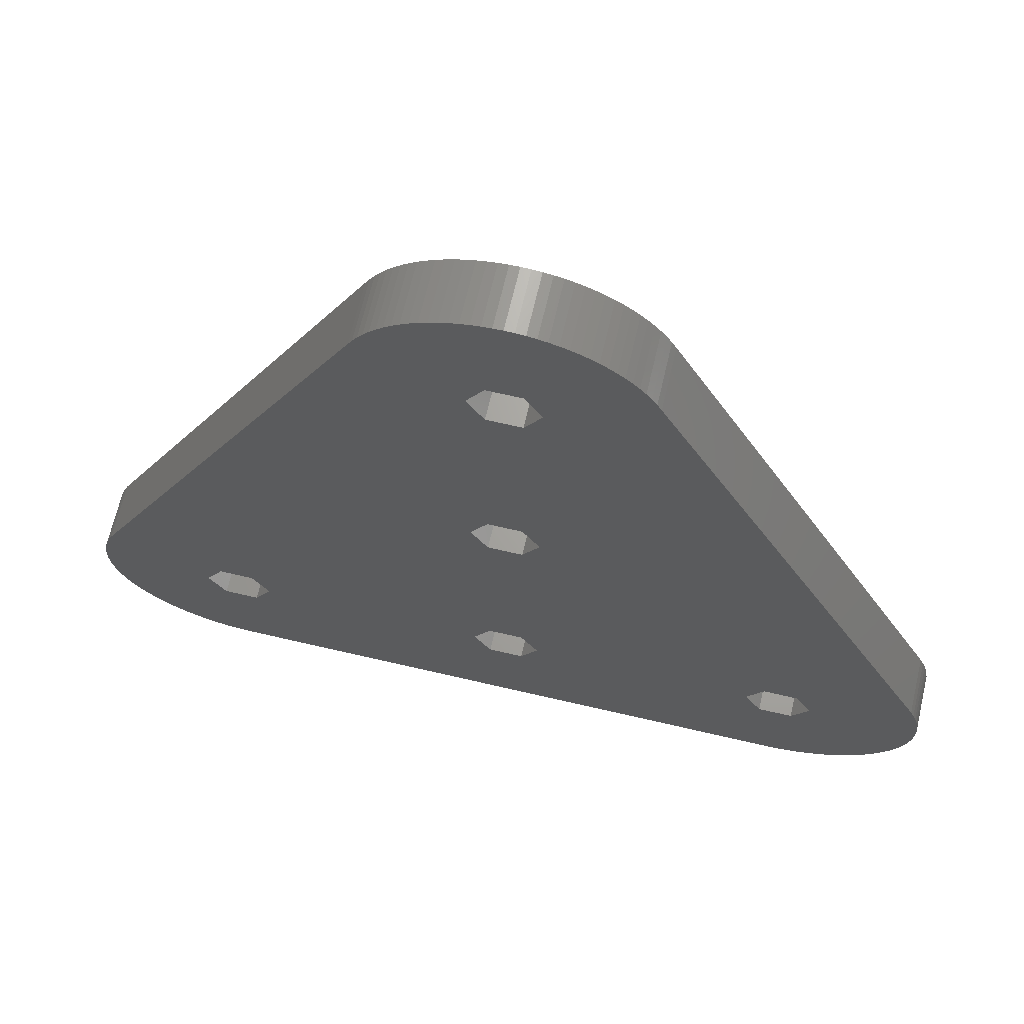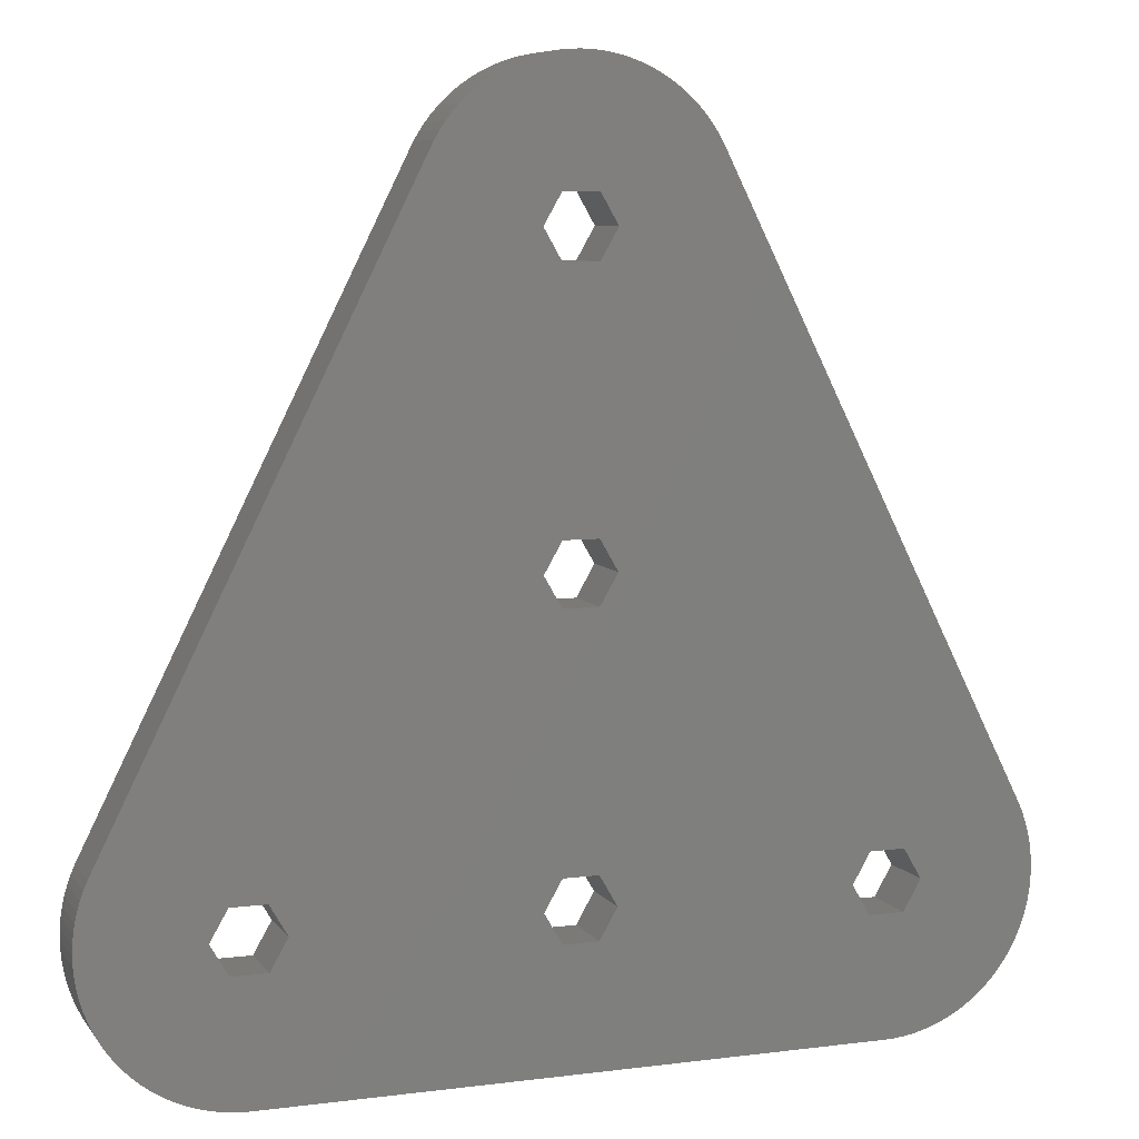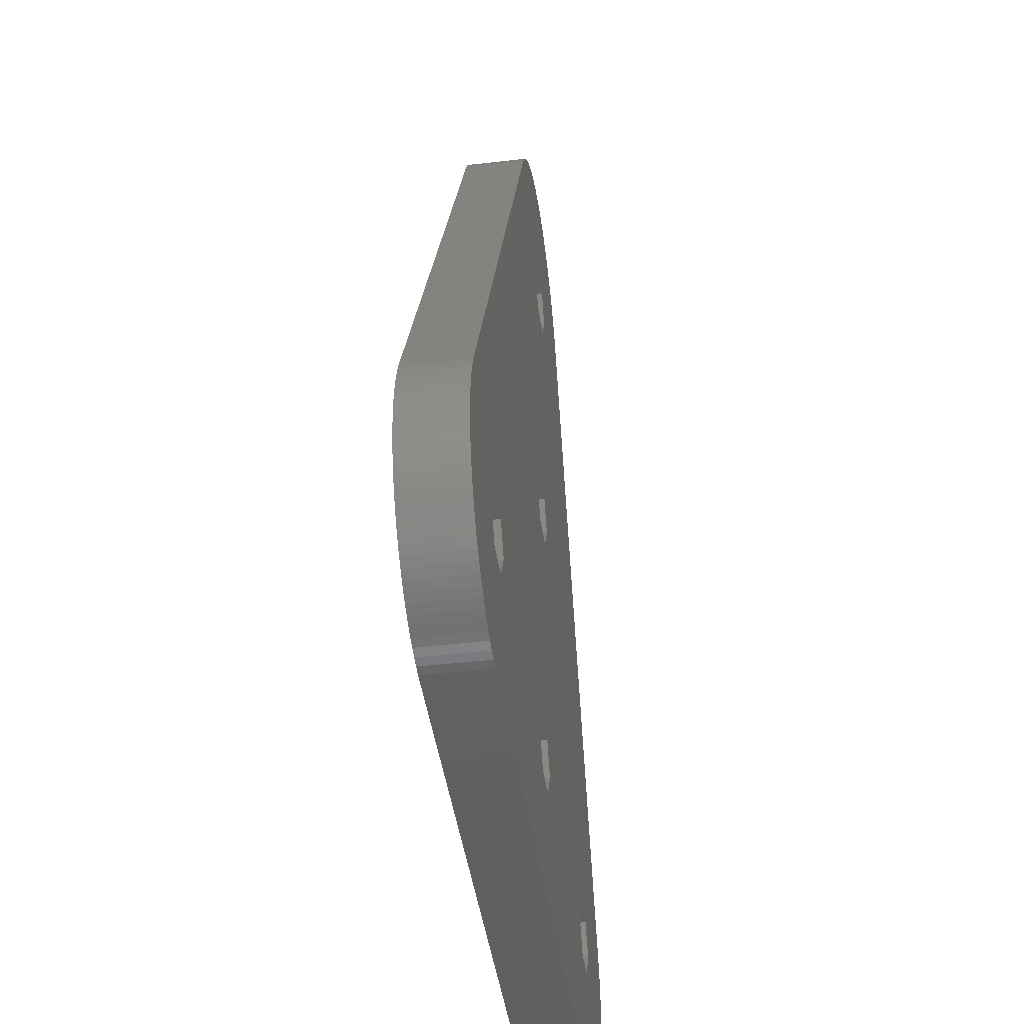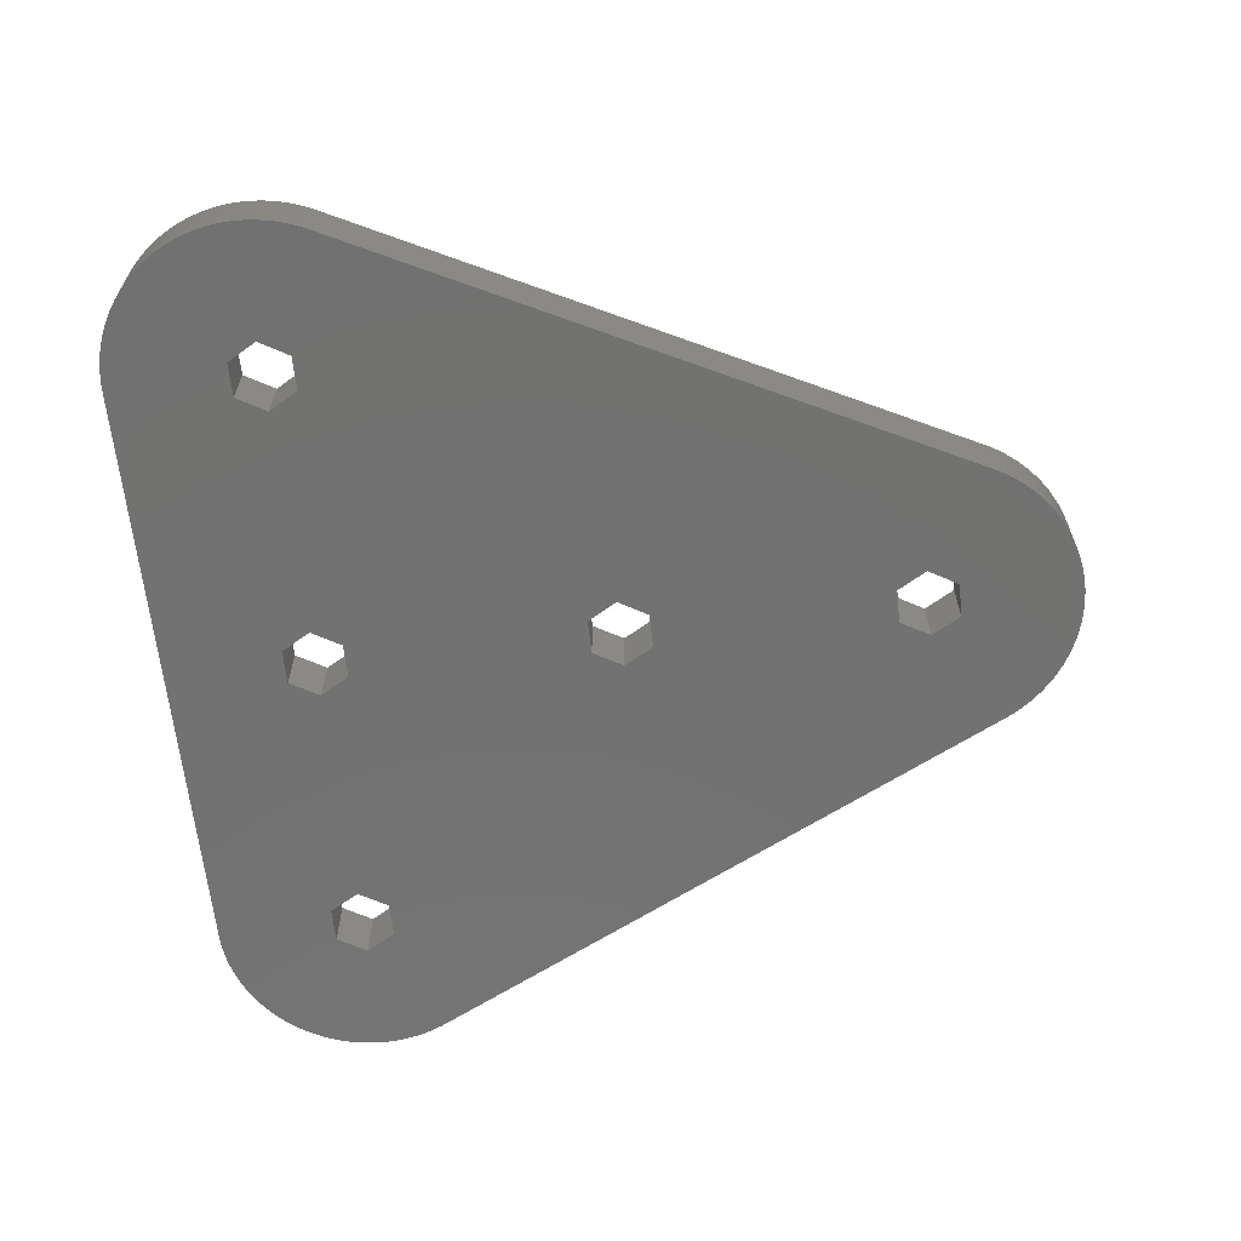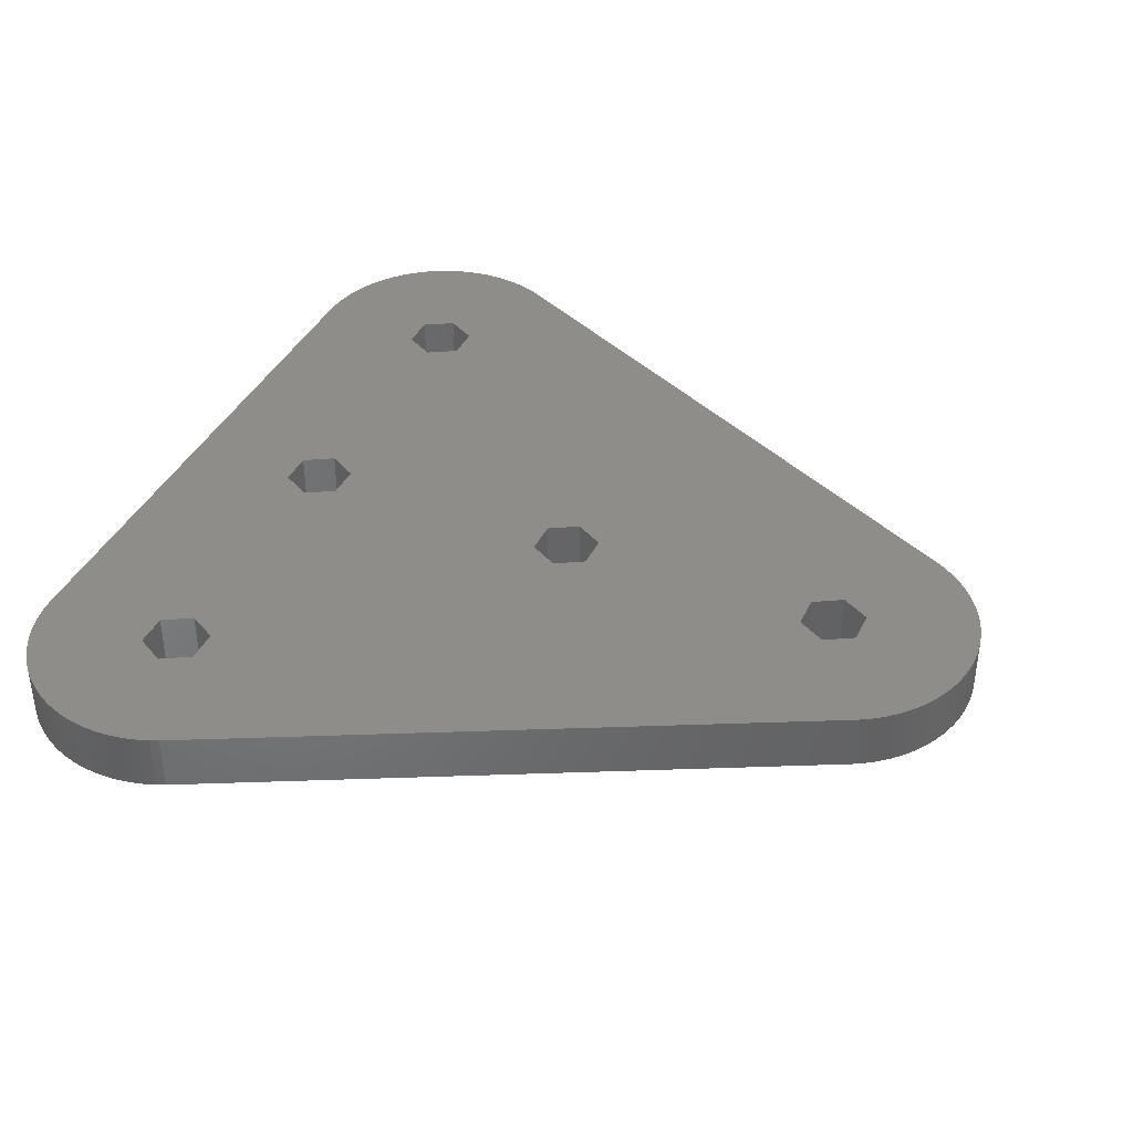
<metadata>
{"format":"stl","ext":"stl","renderer":"f3d","projection":"perspective","resolution":1024,"background":"white","views":[{"elev":67.3,"azim":13.2,"up":"+Y"},{"elev":7.6,"azim":160.0,"up":"+Y"},{"elev":-42.7,"azim":97.9,"up":"+Y"},{"elev":-64.0,"azim":96.3,"up":"+Z"},{"elev":39.4,"azim":114.1,"up":"+Z"}]}
</metadata>
<code>
# stl→obj: 266 verts, 548 faces
v -22.5 0 0
v -22.5 0 3
v -22.49 0.4709 0
v -22.49 0.4709 3
v -22.49 -0.4709 0
v -22.49 -0.4709 3
v -22.44 0.94 0
v -22.37 1.405 0
v -22.26 1.865 0
v -22.13 2.318 0
v -21.97 2.761 0
v -21.79 3.193 0
v -6.786 33.19 0
v -6.572 33.61 0
v -6.332 34.02 0
v -6.068 34.41 0
v -5.779 34.78 0
v -5.467 35.13 0
v -5.134 35.47 0
v -4.781 35.78 0
v -4.408 36.07 0
v -4.019 36.33 0
v -3.613 36.57 0
v -3.193 36.79 0
v -2.761 36.97 0
v -2.318 37.13 0
v -1.865 37.26 0
v -1.405 37.37 0
v -0.94 37.44 0
v -0.4709 37.49 0
v 0 37.5 0
v 0.4709 37.49 0
v 0.94 37.44 0
v 1.405 37.37 0
v 1.865 37.26 0
v 2.318 37.13 0
v 2.761 36.97 0
v 13.27 0 0
v 0.866 1.5 0
v 14.13 1.5 0
v 1.732 30 0
v 5.779 34.78 0
v 0.866 28.5 0
v 0.866 31.5 0
v 4.019 36.33 0
v 4.408 36.07 0
v -0.866 31.5 0
v 3.193 36.79 0
v 3.613 36.57 0
v 5.467 35.13 0
v 6.068 34.41 0
v 6.332 34.02 0
v 6.572 33.61 0
v 6.786 33.19 0
v 1.732 15 0
v 21.79 3.193 0
v 22.13 2.318 0
v 22.26 1.865 0
v 15.87 1.5 0
v 22.37 1.405 0
v 14.13 -1.5 0
v 1.732 0 0
v 15.87 -1.5 0
v 22.37 -1.405 0
v 22.26 -1.865 0
v -0.866 -1.5 0
v 22.13 -2.318 0
v 21.97 -2.761 0
v -13.27 0 0
v 20.13 -5.467 0
v -14.13 -1.5 0
v 20.47 -5.134 0
v 20.78 -4.781 0
v 21.07 -4.408 0
v 19.78 -5.779 0
v 16.73 0 0
v 22.44 -0.94 0
v 22.49 -0.4709 0
v 0.866 -1.5 0
v -15.87 -1.5 0
v 18.19 -6.786 0
v 17.76 -6.973 0
v 17.32 -7.133 0
v 16.87 -7.264 0
v 16.41 -7.367 0
v 15.94 -7.441 0
v 15.47 -7.485 0
v 15 -7.5 0
v -15 -7.5 0
v -15.47 -7.485 0
v -15.94 -7.441 0
v -16.41 -7.367 0
v -16.87 -7.264 0
v -17.32 -7.133 0
v -17.76 -6.973 0
v -18.19 -6.786 0
v -18.61 -6.572 0
v -19.02 -6.332 0
v -19.41 -6.068 0
v -19.78 -5.779 0
v -20.13 -5.467 0
v -20.47 -5.134 0
v -20.78 -4.781 0
v -21.07 -4.408 0
v -21.33 -4.019 0
v -21.57 -3.613 0
v -21.79 -3.193 0
v -21.97 -2.761 0
v -22.13 -2.318 0
v -22.26 -1.865 0
v -22.37 -1.405 0
v -22.44 -0.94 0
v -16.73 0 0
v 21.33 -4.019 0
v -15.87 1.5 0
v -14.13 1.5 0
v -0.866 1.5 0
v 0.866 13.5 0
v -1.732 15 0
v -0.866 13.5 0
v 0.866 16.5 0
v -0.866 28.5 0
v -1.732 30 0
v -0.866 16.5 0
v 4.781 35.78 0
v 5.134 35.47 0
v 22.49 0.4709 0
v 22.5 0 0
v 22.44 0.94 0
v -1.732 0 0
v 21.97 2.761 0
v 21.79 -3.193 0
v 21.57 -3.613 0
v 19.41 -6.068 0
v 19.02 -6.332 0
v 18.61 -6.572 0
v -22.44 0.94 3
v -22.37 -1.405 3
v -22.44 -0.94 3
v -22.26 -1.865 3
v -22.13 -2.318 3
v -21.97 -2.761 3
v -21.79 -3.193 3
v -21.57 -3.613 3
v -21.33 -4.019 3
v -21.07 -4.408 3
v -20.78 -4.781 3
v -20.47 -5.134 3
v -20.13 -5.467 3
v -19.78 -5.779 3
v -19.41 -6.068 3
v -19.02 -6.332 3
v -18.61 -6.572 3
v -18.19 -6.786 3
v -17.76 -6.973 3
v -17.32 -7.133 3
v -16.87 -7.264 3
v -16.41 -7.367 3
v -15.94 -7.441 3
v -15.47 -7.485 3
v -15 -7.5 3
v -15.87 -1.5 3
v 16.73 0 3
v 22.37 -1.405 3
v 22.44 -0.94 3
v 22.49 -0.4709 3
v 14.13 -1.5 3
v 21.97 -2.761 3
v 22.13 -2.318 3
v -1.732 0 3
v -0.866 1.5 3
v -14.13 1.5 3
v 1.732 0 3
v 0.866 -1.5 3
v 21.79 -3.193 3
v -0.866 -1.5 3
v 21.07 -4.408 3
v 21.33 -4.019 3
v -13.27 0 3
v 20.78 -4.781 3
v 20.47 -5.134 3
v 20.13 -5.467 3
v 0.866 1.5 3
v 14.13 1.5 3
v 22.26 1.865 3
v 21.97 2.761 3
v 21.79 3.193 3
v 15 -7.5 3
v 15.47 -7.485 3
v 15.94 -7.441 3
v 16.41 -7.367 3
v 16.87 -7.264 3
v 17.32 -7.133 3
v 17.76 -6.973 3
v 19.02 -6.332 3
v 19.41 -6.068 3
v 19.78 -5.779 3
v 13.27 0 3
v 15.87 1.5 3
v 22.49 0.4709 3
v 22.44 0.94 3
v 22.37 1.405 3
v 6.572 33.61 3
v 6.786 33.19 3
v 6.332 34.02 3
v 6.068 34.41 3
v 0.866 28.5 3
v 0.866 31.5 3
v 4.781 35.78 3
v 4.408 36.07 3
v 5.134 35.47 3
v -0.866 31.5 3
v 4.019 36.33 3
v 3.613 36.57 3
v 3.193 36.79 3
v 2.761 36.97 3
v 2.318 37.13 3
v 1.865 37.26 3
v 1.405 37.37 3
v 0.94 37.44 3
v 0.4709 37.49 3
v 0 37.5 3
v -0.4709 37.49 3
v -0.94 37.44 3
v -1.405 37.37 3
v -1.865 37.26 3
v -2.318 37.13 3
v -2.761 36.97 3
v -3.193 36.79 3
v -3.613 36.57 3
v -4.019 36.33 3
v -4.408 36.07 3
v -4.781 35.78 3
v -5.134 35.47 3
v -5.467 35.13 3
v -5.779 34.78 3
v -6.068 34.41 3
v -6.332 34.02 3
v -6.572 33.61 3
v -6.786 33.19 3
v -21.79 3.193 3
v -21.97 2.761 3
v -22.13 2.318 3
v -22.26 1.865 3
v -22.37 1.405 3
v -0.866 13.5 3
v -15.87 1.5 3
v -14.13 -1.5 3
v 21.57 -3.613 3
v 22.13 2.318 3
v 22.5 0 3
v 18.19 -6.786 3
v 0.866 13.5 3
v -1.732 15 3
v -0.866 16.5 3
v 0.866 16.5 3
v 1.732 15 3
v 5.467 35.13 3
v -1.732 30 3
v 1.732 30 3
v 5.779 34.78 3
v -0.866 28.5 3
v 22.26 -1.865 3
v 15.87 -1.5 3
v 18.61 -6.572 3
v -16.73 0 3
f 1 2 3
f 3 2 4
f 1 5 2
f 2 5 6
f 1 3 5
f 5 3 7
f 5 7 8
f 5 8 9
f 5 9 10
f 5 10 11
f 5 11 12
f 5 12 13
f 5 13 14
f 5 14 15
f 5 15 16
f 5 16 17
f 5 17 18
f 5 18 19
f 5 19 20
f 5 20 21
f 5 21 22
f 5 22 23
f 5 23 24
f 5 24 25
f 5 25 26
f 5 26 27
f 5 27 28
f 5 28 29
f 5 29 30
f 5 30 31
f 5 31 32
f 5 32 33
f 5 33 34
f 5 34 35
f 5 35 36
f 5 36 37
f 38 39 40
f 41 42 43
f 44 45 46
f 47 48 49
f 44 50 41
f 41 50 42
f 43 42 51
f 5 51 52
f 5 52 53
f 5 53 54
f 55 54 56
f 40 57 58
f 59 58 60
f 61 62 38
f 63 64 65
f 66 67 68
f 69 70 71
f 69 72 70
f 69 73 72
f 69 74 73
f 69 66 74
f 71 70 75
f 76 77 64
f 76 78 77
f 61 67 79
f 62 61 79
f 80 81 82
f 5 82 83
f 5 83 84
f 5 84 85
f 5 85 86
f 5 86 87
f 5 87 88
f 5 88 89
f 5 89 90
f 5 90 91
f 5 91 92
f 5 92 93
f 5 93 94
f 5 94 95
f 5 95 96
f 5 96 97
f 5 97 98
f 5 98 99
f 5 99 100
f 5 100 101
f 5 101 102
f 5 102 103
f 5 103 104
f 5 104 105
f 5 105 106
f 5 106 107
f 5 107 108
f 5 108 109
f 5 109 110
f 5 110 111
f 5 111 112
f 80 5 113
f 5 80 82
f 66 114 74
f 76 64 63
f 115 54 116
f 117 116 56
f 5 54 115
f 79 67 66
f 55 56 118
f 39 117 56
f 116 54 119
f 116 119 120
f 116 120 56
f 120 118 56
f 121 54 55
f 122 5 123
f 124 54 121
f 119 54 124
f 38 62 39
f 43 5 122
f 44 46 125
f 5 43 51
f 44 126 50
f 44 125 126
f 47 45 44
f 47 49 45
f 5 37 47
f 5 47 123
f 76 127 128
f 61 63 65
f 59 129 127
f 113 5 115
f 40 58 59
f 130 69 117
f 59 127 76
f 66 69 130
f 47 37 48
f 76 128 78
f 59 60 129
f 39 56 131
f 39 131 57
f 39 57 40
f 61 65 67
f 116 117 69
f 66 68 132
f 66 132 133
f 66 133 114
f 71 75 134
f 71 134 135
f 71 135 136
f 71 136 81
f 71 81 80
f 3 4 7
f 7 4 137
f 4 2 6
f 138 4 139
f 139 4 6
f 140 4 138
f 141 4 140
f 142 4 141
f 143 4 142
f 144 4 143
f 145 4 144
f 146 4 145
f 147 4 146
f 148 4 147
f 149 4 148
f 150 4 149
f 151 4 150
f 152 4 151
f 153 4 152
f 154 4 153
f 155 4 154
f 156 4 155
f 157 4 156
f 158 4 157
f 159 4 158
f 160 4 159
f 161 4 160
f 162 4 161
f 163 164 165
f 163 165 166
f 167 168 169
f 170 171 172
f 173 174 175
f 176 177 178
f 179 177 176
f 179 180 177
f 179 181 180
f 179 182 181
f 173 168 167
f 183 184 185
f 172 186 187
f 179 188 189
f 179 190 191
f 179 191 192
f 179 193 194
f 179 195 196
f 179 196 197
f 179 197 182
f 172 179 170
f 183 173 198
f 199 200 201
f 199 201 202
f 203 4 204
f 205 4 203
f 206 4 205
f 207 4 206
f 208 209 210
f 208 211 209
f 212 208 213
f 212 214 215
f 212 215 216
f 217 4 216
f 218 4 217
f 219 4 218
f 220 4 219
f 221 4 220
f 222 4 221
f 223 4 222
f 224 4 223
f 225 4 224
f 226 4 225
f 227 4 226
f 228 4 227
f 229 4 228
f 230 4 229
f 231 4 230
f 232 4 231
f 233 4 232
f 234 4 233
f 235 4 234
f 236 4 235
f 237 4 236
f 238 4 237
f 239 4 238
f 240 4 239
f 241 4 240
f 242 4 241
f 243 4 242
f 244 4 243
f 245 4 244
f 137 4 245
f 188 162 161
f 246 247 187
f 204 4 247
f 247 172 187
f 179 189 190
f 188 248 162
f 175 176 249
f 183 185 250
f 179 192 193
f 186 171 250
f 199 251 200
f 171 183 250
f 199 163 251
f 251 163 166
f 179 194 252
f 175 174 176
f 172 171 186
f 253 246 187
f 254 247 246
f 204 247 254
f 204 254 255
f 204 256 187
f 256 257 187
f 257 253 187
f 198 184 183
f 208 258 211
f 212 4 259
f 208 260 258
f 216 4 212
f 213 208 210
f 212 213 214
f 258 260 261
f 167 198 173
f 261 207 206
f 262 259 4
f 263 167 169
f 179 248 188
f 163 264 164
f 179 252 265
f 173 175 168
f 185 199 202
f 185 184 199
f 179 265 195
f 164 264 263
f 176 178 249
f 176 170 179
f 255 256 204
f 260 207 261
f 264 167 263
f 207 262 4
f 162 266 4
f 266 247 4
f 5 112 6
f 6 112 139
f 112 111 139
f 139 111 138
f 111 110 138
f 138 110 140
f 110 109 140
f 140 109 141
f 109 108 141
f 141 108 142
f 108 107 142
f 142 107 143
f 107 106 143
f 143 106 144
f 106 105 144
f 144 105 145
f 105 104 145
f 145 104 146
f 104 103 146
f 146 103 147
f 103 102 147
f 147 102 148
f 148 102 101
f 149 148 101
f 149 101 100
f 150 149 100
f 150 100 99
f 151 150 99
f 151 99 98
f 152 151 98
f 152 98 97
f 153 152 97
f 153 97 96
f 154 153 96
f 154 96 95
f 155 154 95
f 155 95 94
f 156 155 94
f 156 94 93
f 157 156 93
f 157 93 92
f 158 157 92
f 158 92 91
f 159 158 91
f 159 91 90
f 160 159 90
f 160 90 89
f 161 160 89
f 161 89 88
f 188 161 88
f 188 88 87
f 189 188 87
f 189 87 86
f 190 189 86
f 190 86 85
f 191 190 85
f 191 85 84
f 192 191 84
f 192 84 83
f 193 192 83
f 193 83 82
f 194 193 82
f 194 82 81
f 252 194 81
f 252 81 136
f 265 252 136
f 265 136 135
f 195 265 135
f 195 135 134
f 196 195 134
f 196 134 75
f 197 196 75
f 197 75 70
f 182 197 70
f 182 70 72
f 181 182 72
f 181 72 73
f 180 181 73
f 180 73 74
f 177 180 74
f 177 74 114
f 178 177 114
f 178 114 133
f 249 178 133
f 249 133 132
f 175 249 132
f 175 132 68
f 168 175 68
f 168 68 67
f 169 168 67
f 169 67 65
f 263 169 65
f 263 65 64
f 164 263 64
f 164 64 77
f 165 164 77
f 165 77 78
f 166 165 78
f 166 78 128
f 251 166 128
f 128 127 200
f 251 128 200
f 127 129 201
f 200 127 201
f 129 60 202
f 201 129 202
f 60 58 185
f 202 60 185
f 58 57 250
f 185 58 250
f 57 131 186
f 250 57 186
f 131 56 187
f 186 131 187
f 56 54 204
f 187 56 204
f 54 53 203
f 204 54 203
f 53 52 205
f 203 53 205
f 52 51 206
f 205 52 206
f 51 42 261
f 206 51 261
f 42 50 258
f 261 42 258
f 126 211 50
f 50 211 258
f 125 209 126
f 126 209 211
f 46 210 125
f 125 210 209
f 45 213 46
f 46 213 210
f 49 214 45
f 45 214 213
f 48 215 49
f 49 215 214
f 37 216 48
f 48 216 215
f 36 217 37
f 37 217 216
f 35 218 36
f 36 218 217
f 34 219 35
f 35 219 218
f 33 220 34
f 34 220 219
f 32 221 33
f 33 221 220
f 31 222 32
f 32 222 221
f 30 223 31
f 31 223 222
f 29 224 30
f 30 224 223
f 28 225 29
f 29 225 224
f 27 226 28
f 28 226 225
f 26 227 27
f 27 227 226
f 25 228 26
f 26 228 227
f 24 229 25
f 25 229 228
f 23 230 24
f 24 230 229
f 22 231 23
f 23 231 230
f 21 232 22
f 22 232 231
f 20 233 21
f 21 233 232
f 19 234 20
f 20 234 233
f 18 235 19
f 19 235 234
f 17 236 18
f 18 236 235
f 16 237 17
f 17 237 236
f 15 238 16
f 16 238 237
f 14 239 15
f 15 239 238
f 13 240 14
f 14 240 239
f 12 241 13
f 13 241 240
f 11 242 12
f 12 242 241
f 10 243 11
f 11 243 242
f 9 244 10
f 10 244 243
f 8 245 9
f 9 245 244
f 7 137 8
f 8 137 245
f 115 247 266
f 113 115 266
f 266 162 80
f 113 266 80
f 116 172 247
f 115 116 247
f 179 172 69
f 69 172 116
f 179 69 248
f 248 69 71
f 248 71 162
f 162 71 80
f 170 176 66
f 130 170 66
f 117 171 170
f 130 117 170
f 39 183 171
f 117 39 171
f 173 183 62
f 62 183 39
f 173 62 174
f 174 62 79
f 174 79 176
f 176 79 66
f 124 255 254
f 119 124 254
f 254 246 120
f 119 254 120
f 121 256 255
f 124 121 255
f 257 256 55
f 55 256 121
f 257 55 253
f 253 55 118
f 253 118 246
f 246 118 120
f 47 212 259
f 123 47 259
f 259 262 122
f 123 259 122
f 44 208 212
f 47 44 212
f 260 208 41
f 41 208 44
f 260 41 207
f 207 41 43
f 207 43 262
f 262 43 122
f 40 184 198
f 38 40 198
f 198 167 61
f 38 198 61
f 59 199 184
f 40 59 184
f 163 199 76
f 76 199 59
f 163 76 264
f 264 76 63
f 264 63 167
f 167 63 61

</code>
